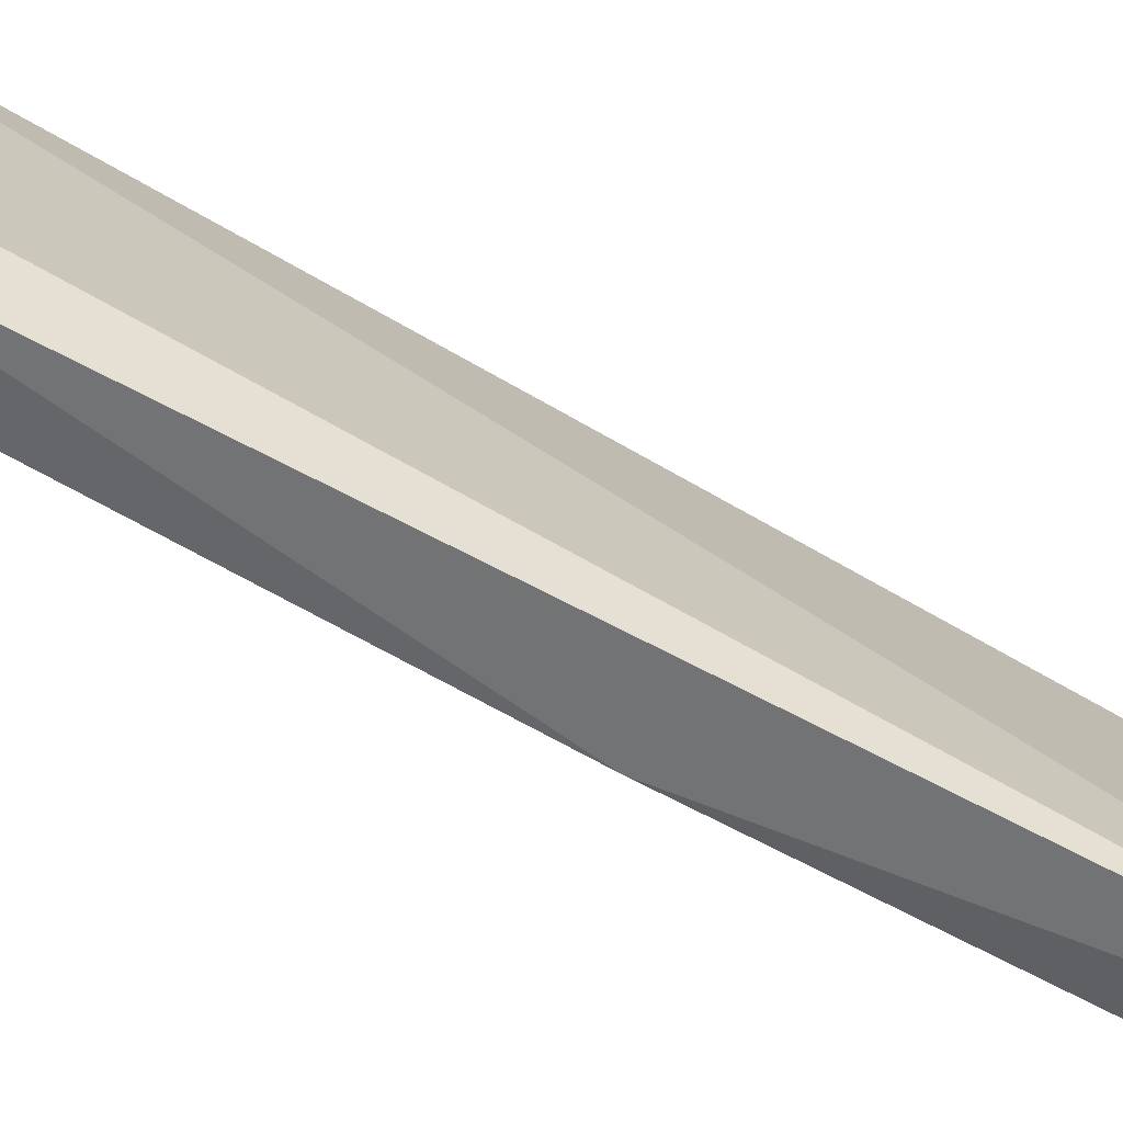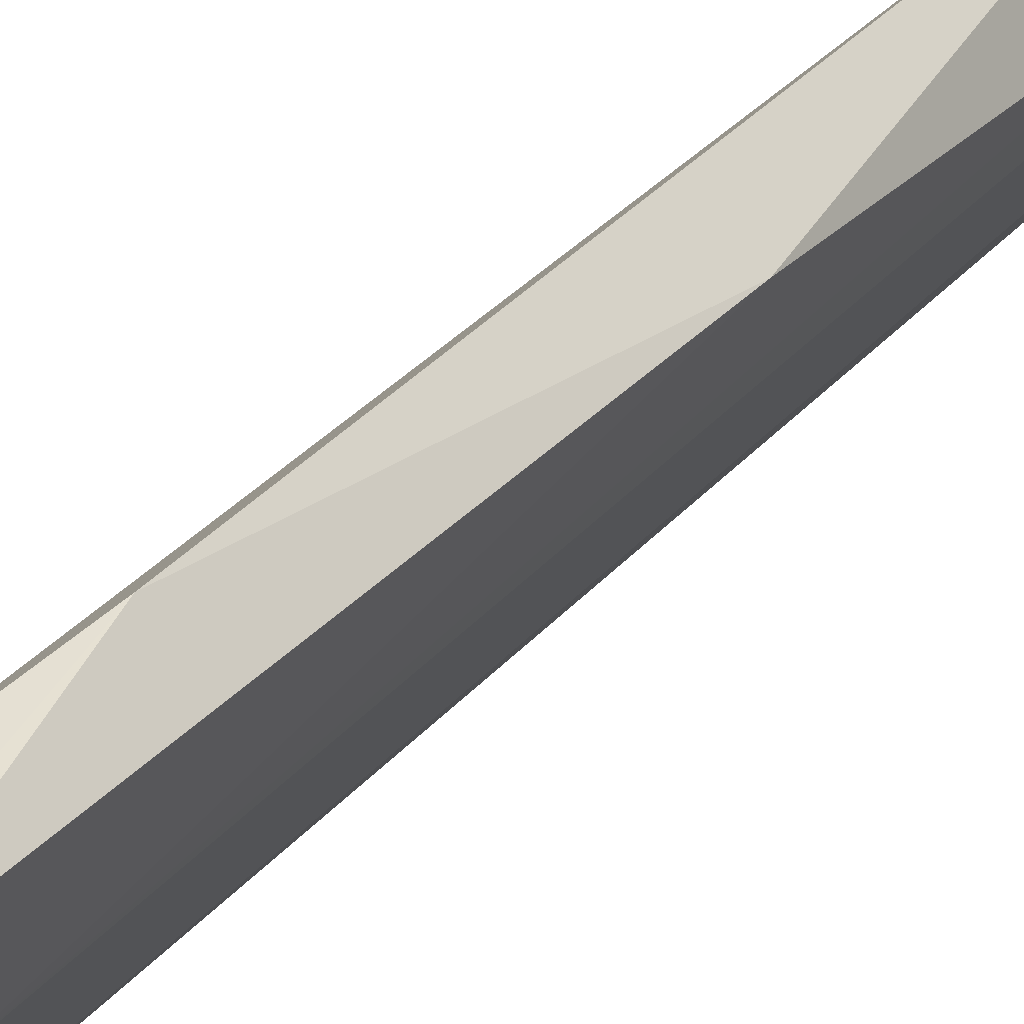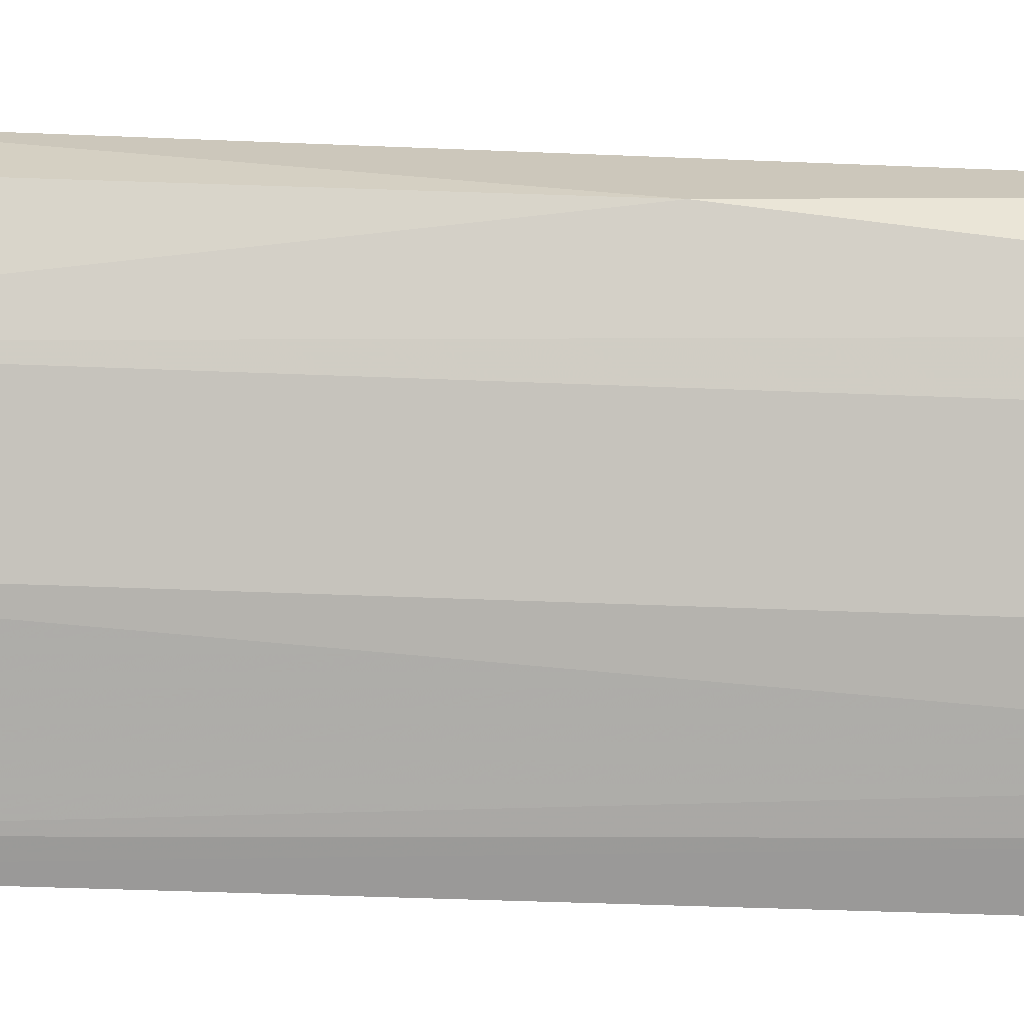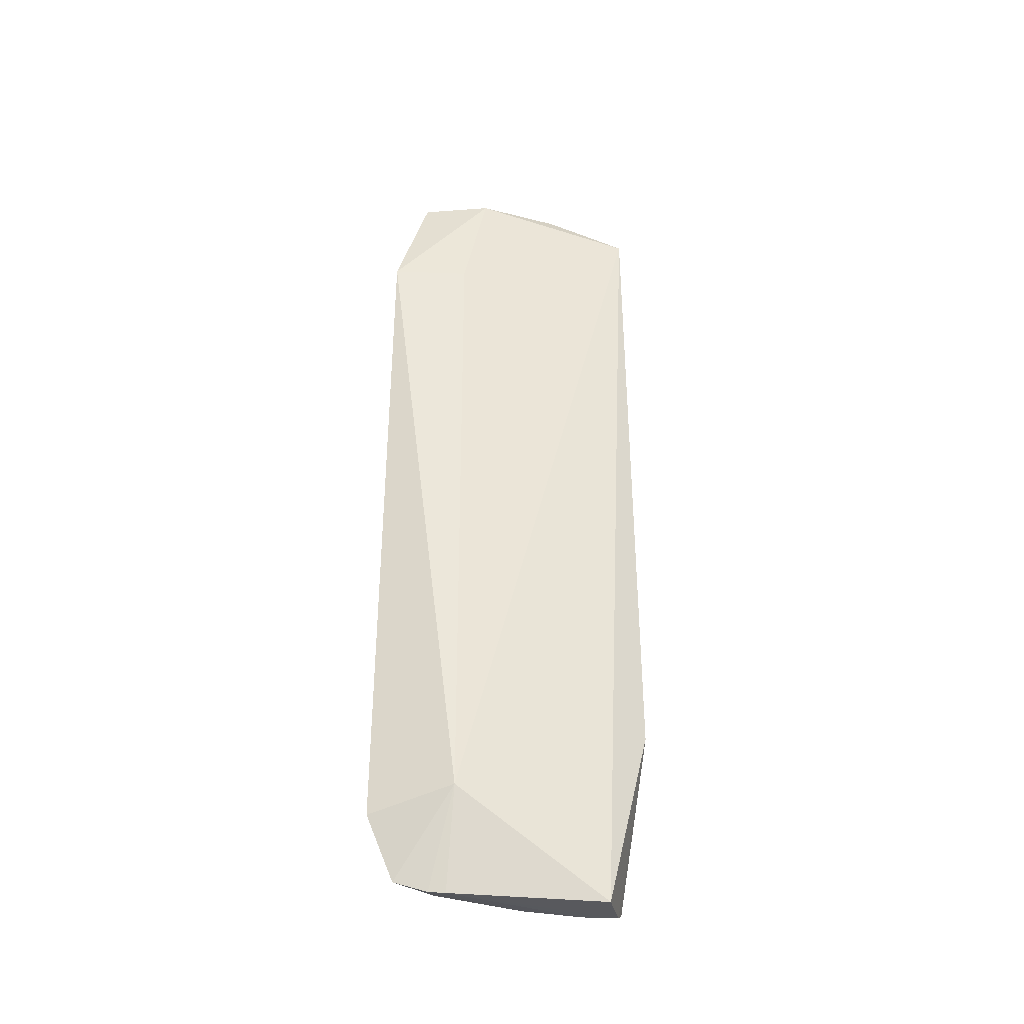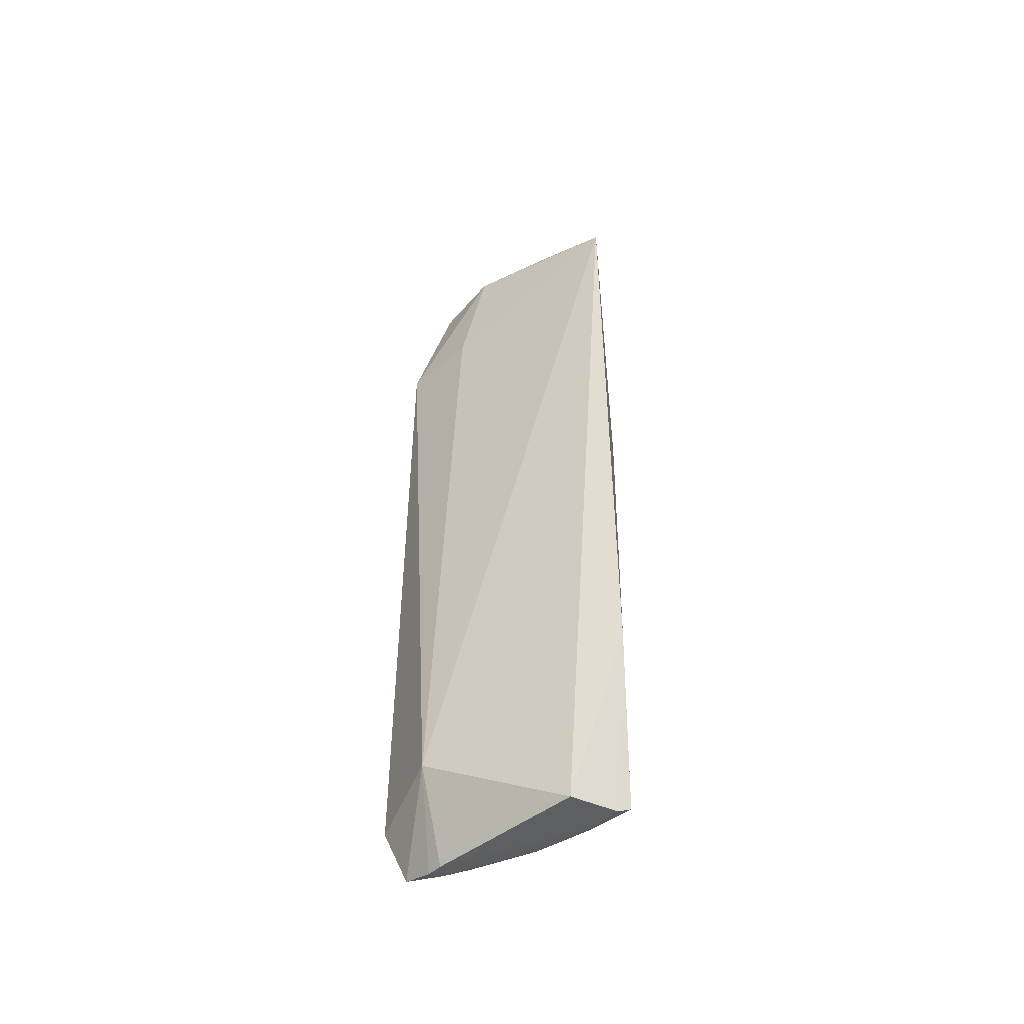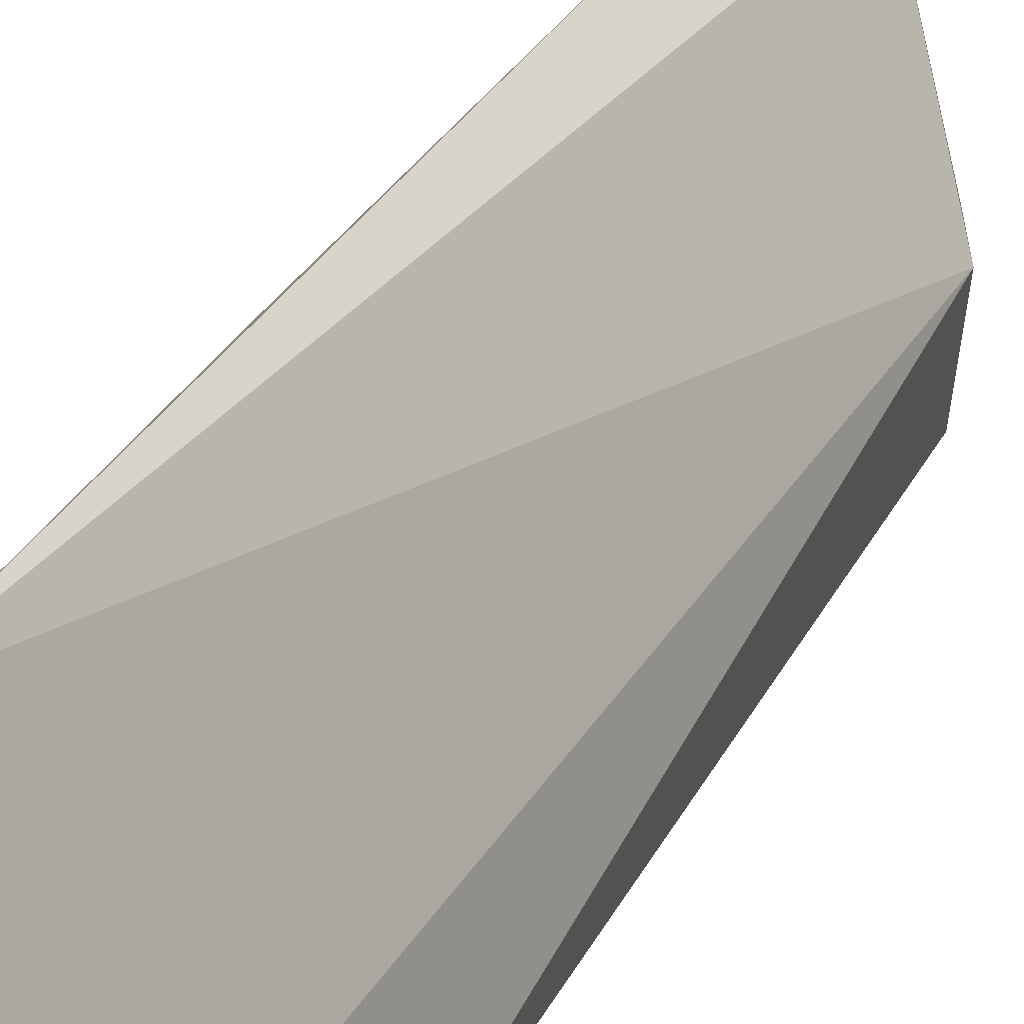
<metadata>
{"format":"obj","ext":"obj","renderer":"f3d","projection":"perspective","resolution":1024,"background":"white","views":[{"elev":76.6,"azim":-63.3,"up":"+Y"},{"elev":32.1,"azim":-147.3,"up":"+Y"},{"elev":-25.9,"azim":-94.4,"up":"+Y"},{"elev":-37.7,"azim":99.9,"up":"+Z"},{"elev":-49.5,"azim":145.8,"up":"+Z"},{"elev":26.0,"azim":20.2,"up":"+Y"}]}
</metadata>
<code>
v -0.3705 -0.2617 0.2335
v -0.37 -0.2611 -0.3574
v -0.3588 -0.1902 -0.3432
v -0.4498 -0.05076 0.3092
v -0.4611 -0.1347 0.3402
v -0.4687 -0.0787 -0.4107
v -0.3849 -0.1976 0.2335
v -0.4314 -0.1917 0.3403
v -0.3846 -0.2005 -0.4202
v -0.4161 -0.08051 -0.4226
v -0.4771 -0.08055 0.006207
v -0.399 -0.1802 0.339
v -0.4074 -0.2247 0.34
v -0.4293 -0.1903 -0.3716
v -0.3799 -0.2409 -0.4104
v -0.449 -0.05064 -0.2666
v -0.4529 -0.1074 -0.4163
v -0.4705 -0.1088 0.3398
v -0.3944 -0.2396 0.3391
v -0.3778 -0.2537 -0.3571
v -0.4587 -0.1338 -0.3717
v -0.3832 -0.2141 -0.419
v -0.4573 -0.07976 -0.4173
v -0.4433 -0.1617 -0.3994
v -0.4323 -0.1171 0.339
v -0.3885 -0.235 -0.4078
v -0.4367 -0.1518 -0.4151
v -0.459 -0.1191 -0.4078
v -0.4138 -0.2041 -0.4078
v -0.3955 -0.2123 -0.4163
f 1 2 3
f 7 1 3
f 7 3 4
f 10 4 3
f 10 3 9
f 12 7 4
f 12 1 7
f 12 5 8
f 13 12 8
f 14 13 8
f 14 8 5
f 15 3 2
f 16 4 10
f 16 11 4
f 16 6 11
f 18 4 11
f 19 2 1
f 19 1 12
f 19 12 13
f 20 13 14
f 20 19 13
f 20 2 19
f 21 11 6
f 21 14 5
f 21 18 11
f 21 5 18
f 22 9 3
f 22 3 15
f 23 16 10
f 23 6 16
f 23 17 6
f 23 10 9
f 23 9 17
f 24 14 21
f 25 12 4
f 25 4 18
f 25 18 5
f 25 5 12
f 26 15 2
f 26 2 20
f 26 20 14
f 27 17 9
f 27 9 22
f 28 24 21
f 28 21 6
f 28 27 24
f 28 6 17
f 28 17 27
f 29 26 14
f 29 14 24
f 29 24 27
f 30 15 26
f 30 26 29
f 30 22 15
f 30 29 27
f 30 27 22

</code>
